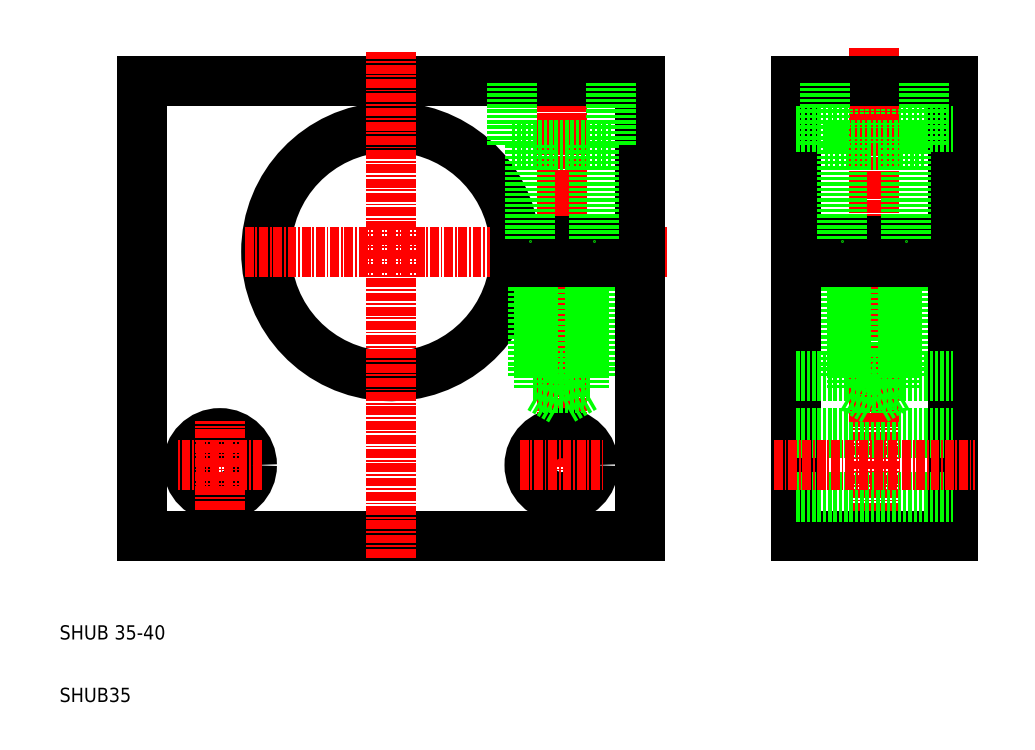
<metadata>
{"format":"dxf","ext":"dxf","renderer":"ezdxf+matplotlib","layout":"modelspace","background":"white","min_lineweight":24,"dpi":150}
</metadata>
<code>
0
SECTION
2
ENTITIES
0
TEXT
8
0
10
37.5
20
88.91
30
0
40
2
1
SHUB 35-40
0
TEXT
8
0
10
37.5
20
80.13
30
0
40
2
1
SHUB35
0
LINE
8
CENTER
10
152
20
172.1
30
0
11
152
21
102
31
0
0
LINE
8
0
10
141
20
167.4
30
0
11
141
21
103.4
31
0
0
LINE
8
0
10
163
20
167.4
30
0
11
163
21
103.4
31
0
0
LINE
8
0
10
141
20
103.4
30
0
11
163
21
103.4
31
0
0
LINE
8
0
10
141
20
108.9
30
0
11
163
21
108.9
31
0
0
LINE
8
0
10
141
20
117.9
30
0
11
163
21
117.9
31
0
0
LINE
8
CENTER
10
137.9
20
143.4
30
0
11
166.1
21
143.4
31
0
0
LINE
8
CENTER
10
137.9
20
113.4
30
0
11
166.1
21
113.4
31
0
0
LINE
8
0
10
141
20
125.9
30
0
11
163
21
125.9
31
0
0
LINE
8
0
10
141
20
160.9
30
0
11
163
21
160.9
31
0
0
LINE
8
CENTER
10
152
20
119.5
30
0
11
152
21
170.4
31
0
0
LINE
8
0
10
148
20
125.9
30
0
11
148
21
141.9
31
0
0
LINE
8
0
10
155.2
20
141.9
30
0
11
155.2
21
124.3
31
0
0
LINE
8
0
10
148.8
20
141.9
30
0
11
148.8
21
124.3
31
0
0
LINE
8
0
10
156
20
125.9
30
0
11
156
21
141.9
31
0
0
LINE
8
0
10
155.2
20
124.3
30
0
11
152
21
122.5
31
0
0
LINE
8
0
10
155.2
20
124.3
30
0
11
148.8
21
124.3
31
0
0
LINE
8
0
10
156
20
125.9
30
0
11
148
21
125.9
31
0
0
LINE
8
0
10
152
20
122.5
30
0
11
148.8
21
124.3
31
0
0
LINE
8
0
10
163
20
167.4
30
0
11
141
21
167.4
31
0
0
LINE
8
0
10
163
20
144.9
30
0
11
141
21
144.9
31
0
0
LINE
8
0
10
163
20
141.9
30
0
11
141
21
141.9
31
0
0
ARC
8
0
10
84.04
20
143.4
30
0
40
17.5
50
4.917
51
355.1
0
LINE
8
0
10
49.04
20
167.4
30
0
11
49.04
21
103.4
31
0
0
LINE
8
0
10
119
20
167.4
30
0
11
119
21
144.9
31
0
0
LINE
8
CENTER
10
108
20
119.5
30
0
11
108
21
170.4
31
0
0
LINE
8
CENTER
10
108
20
170.4
30
0
11
108
21
119.9
31
0
0
LINE
8
0
10
49.04
20
103.4
30
0
11
119
21
103.4
31
0
0
LINE
8
CENTER
10
63.54
20
143.4
30
0
11
123
21
143.4
31
0
0
CIRCLE
8
0
10
60.04
20
113.4
30
0
40
4.5
0
LINE
8
CENTER
10
60.04
20
107.2
30
0
11
60.04
21
119.6
31
0
0
LINE
8
CENTER
10
65.9
20
113.4
30
0
11
54.17
21
113.4
31
0
0
LINE
8
0
10
112
20
125.9
30
0
11
112
21
141.9
31
0
0
LINE
8
0
10
111.2
20
141.9
30
0
11
111.2
21
124.3
31
0
0
LINE
8
0
10
104.8
20
141.9
30
0
11
104.8
21
124.3
31
0
0
LINE
8
0
10
104
20
125.9
30
0
11
104
21
141.9
31
0
0
LINE
8
0
10
119
20
141.9
30
0
11
119
21
103.4
31
0
0
LINE
8
CENTER
10
108
20
107.2
30
0
11
108
21
119.6
31
0
0
CIRCLE
8
0
10
108
20
113.4
30
0
40
4.5
0
LINE
8
CENTER
10
102.2
20
113.4
30
0
11
113.9
21
113.4
31
0
0
LINE
8
0
10
108
20
122.5
30
0
11
104.8
21
124.3
31
0
0
LINE
8
0
10
111.2
20
124.3
30
0
11
104.8
21
124.3
31
0
0
LINE
8
0
10
112
20
125.9
30
0
11
104
21
125.9
31
0
0
LINE
8
0
10
111.2
20
124.3
30
0
11
108
21
122.5
31
0
0
LINE
8
0
10
101.5
20
144.9
30
0
11
119
21
144.9
31
0
0
LINE
8
0
10
101.5
20
141.9
30
0
11
119
21
141.9
31
0
0
LINE
8
0
10
49.04
20
167.4
30
0
11
119
21
167.4
31
0
0
LINE
8
CENTER
10
84.04
20
100.4
30
0
11
84.04
21
171.4
31
0
0
LINE
8
0
10
103.5
20
158.4
30
0
11
103.5
21
144.9
31
0
0
LINE
8
0
10
112.5
20
158.4
30
0
11
112.5
21
144.9
31
0
0
LINE
8
0
10
115
20
158.4
30
0
11
101
21
158.4
31
0
0
LINE
8
0
10
101
20
158.4
30
0
11
101
21
167.4
31
0
0
LINE
8
0
10
115
20
158.4
30
0
11
115
21
167.4
31
0
0
LINE
8
0
10
147.5
20
158.4
30
0
11
147.5
21
144.9
31
0
0
LINE
8
0
10
156.5
20
158.4
30
0
11
156.5
21
144.9
31
0
0
LINE
8
0
10
159
20
158.4
30
0
11
145
21
158.4
31
0
0
LINE
8
0
10
145
20
158.4
30
0
11
145
21
167.4
31
0
0
LINE
8
0
10
159
20
158.4
30
0
11
159
21
167.4
31
0
0
ENDSEC
0
EOF

</code>
